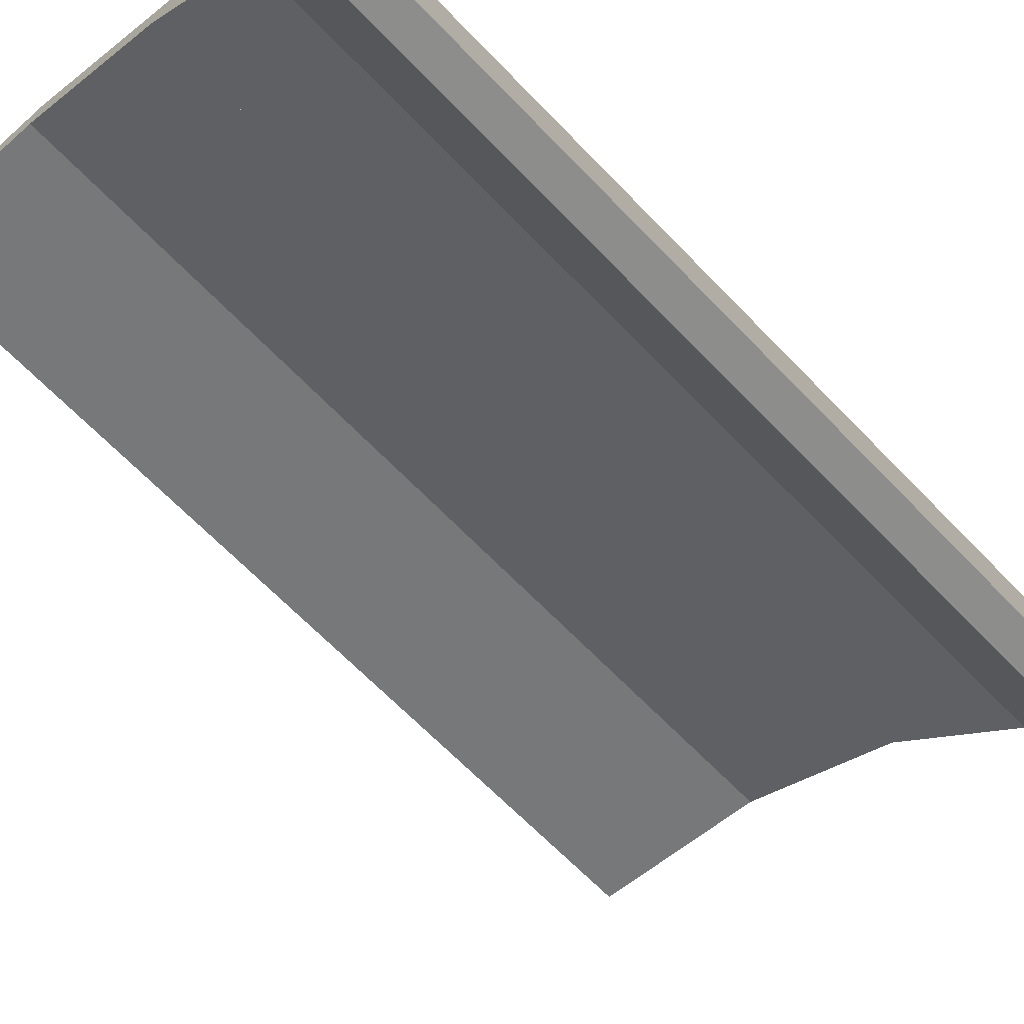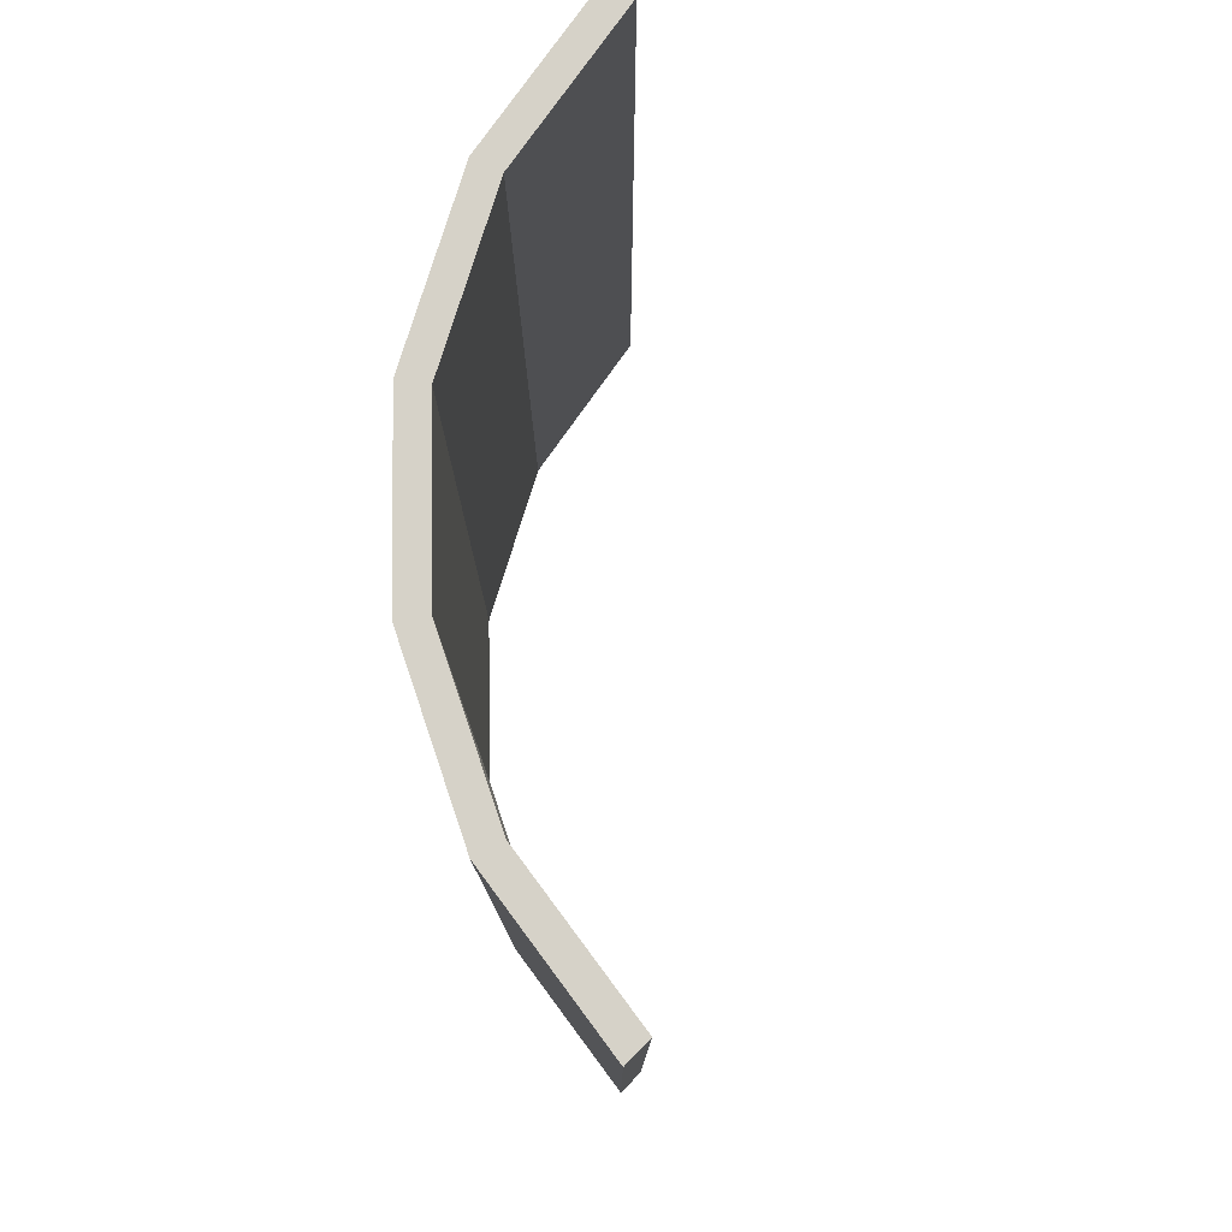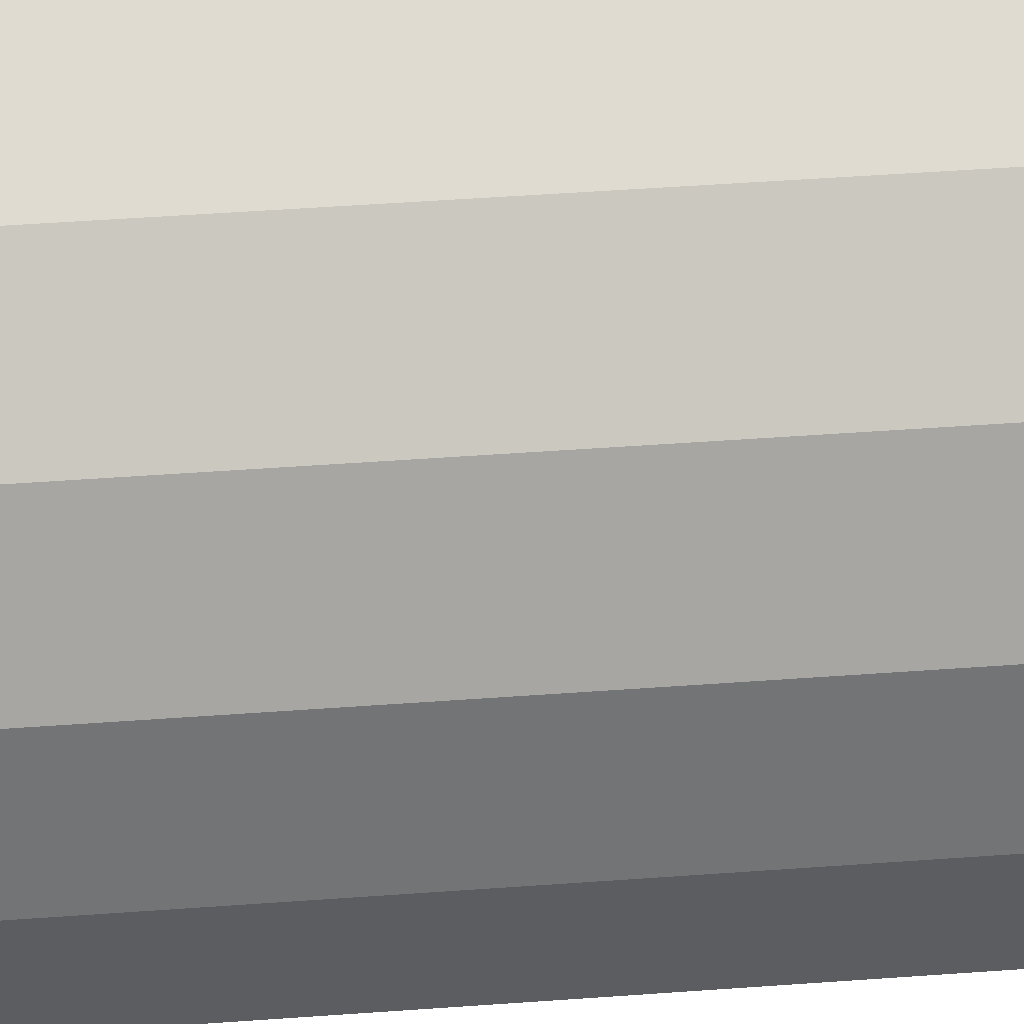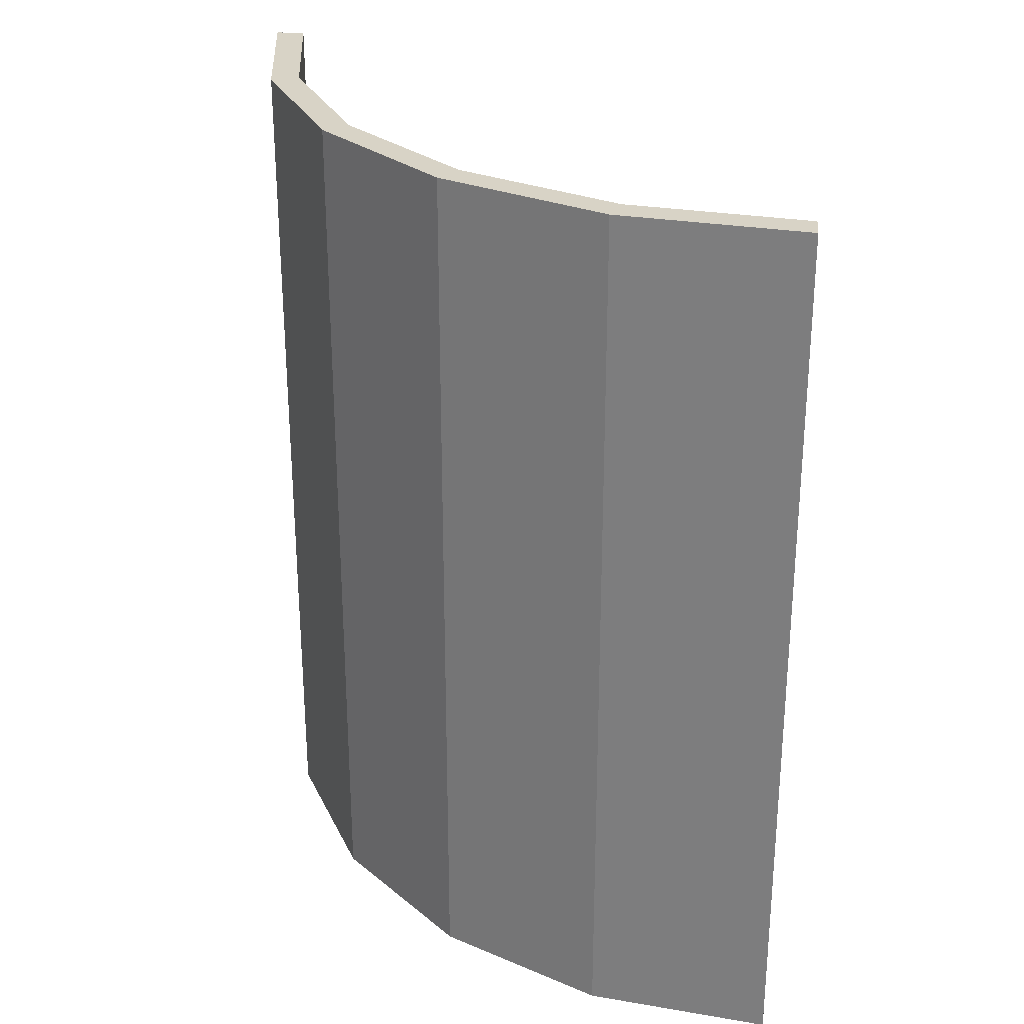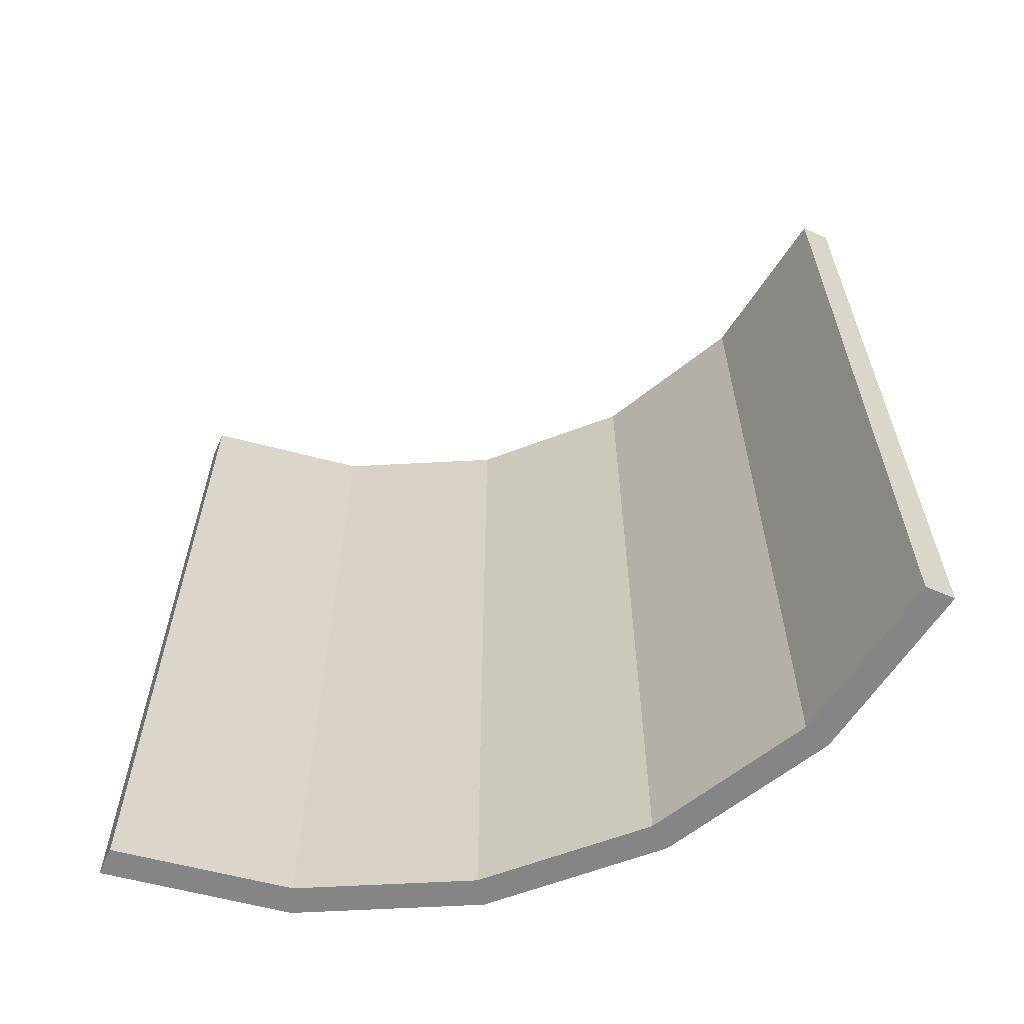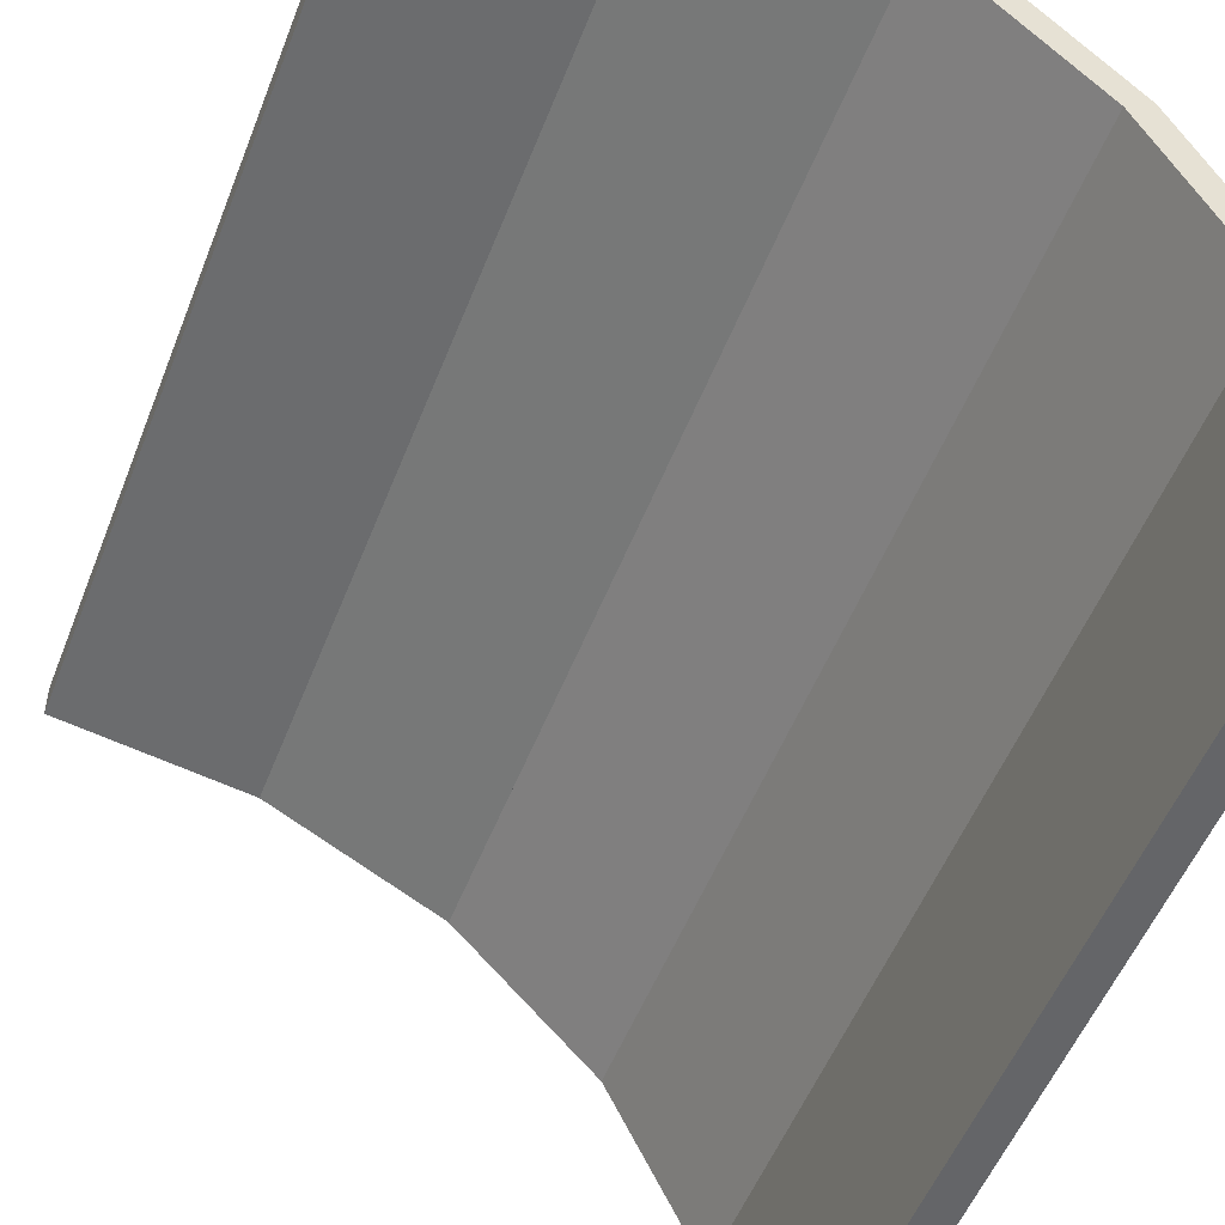
<metadata>
{"format":"obj","ext":"obj","renderer":"f3d","projection":"perspective","resolution":1024,"background":"white","views":[{"elev":-64.5,"azim":-136.5,"up":"+Z"},{"elev":78.4,"azim":44.3,"up":"+Y"},{"elev":61.3,"azim":-94.0,"up":"+Z"},{"elev":27.8,"azim":5.6,"up":"+Y"},{"elev":-61.9,"azim":156.1,"up":"+Y"},{"elev":-51.5,"azim":159.3,"up":"+Z"}]}
</metadata>
<code>
v -117.6 0 161.8
v -111.7 0 153.7
v -117.6 300 161.8
v -111.7 300 153.7
v -190.2 300 61.8
v -180.7 300 58.71
v -190.2 0 61.8
v -180.7 0 58.71
v -153.7 300 111.7
v -161.8 300 117.6
v -161.8 0 117.6
v -153.7 0 111.7
v 0 0 200
v 0 0 190
v 0 300 200
v 0 300 190
v -200 300 0
v -190 300 0
v -200 0 0
v -190 0 0
v -58.71 300 180.7
v -61.8 300 190.2
v -61.8 0 190.2
v -58.71 0 180.7
f 3 4 10
f 10 4 9
f 11 12 1
f 1 12 2
f 2 12 4
f 4 12 9
f 11 1 10
f 10 1 3
f 10 9 5
f 5 9 6
f 7 11 5
f 5 11 10
f 7 8 11
f 11 8 12
f 9 12 6
f 6 12 8
f 13 14 15
f 15 14 16
f 15 16 22
f 22 16 21
f 3 4 1
f 1 4 2
f 23 24 13
f 13 24 14
f 14 24 16
f 16 24 21
f 23 13 22
f 22 13 15
f 5 6 17
f 17 6 18
f 17 18 19
f 19 18 20
f 19 20 7
f 7 20 8
f 8 20 6
f 6 20 18
f 19 7 17
f 17 7 5
f 22 21 3
f 3 21 4
f 1 23 3
f 3 23 22
f 1 2 23
f 23 2 24
f 21 24 4
f 4 24 2

</code>
